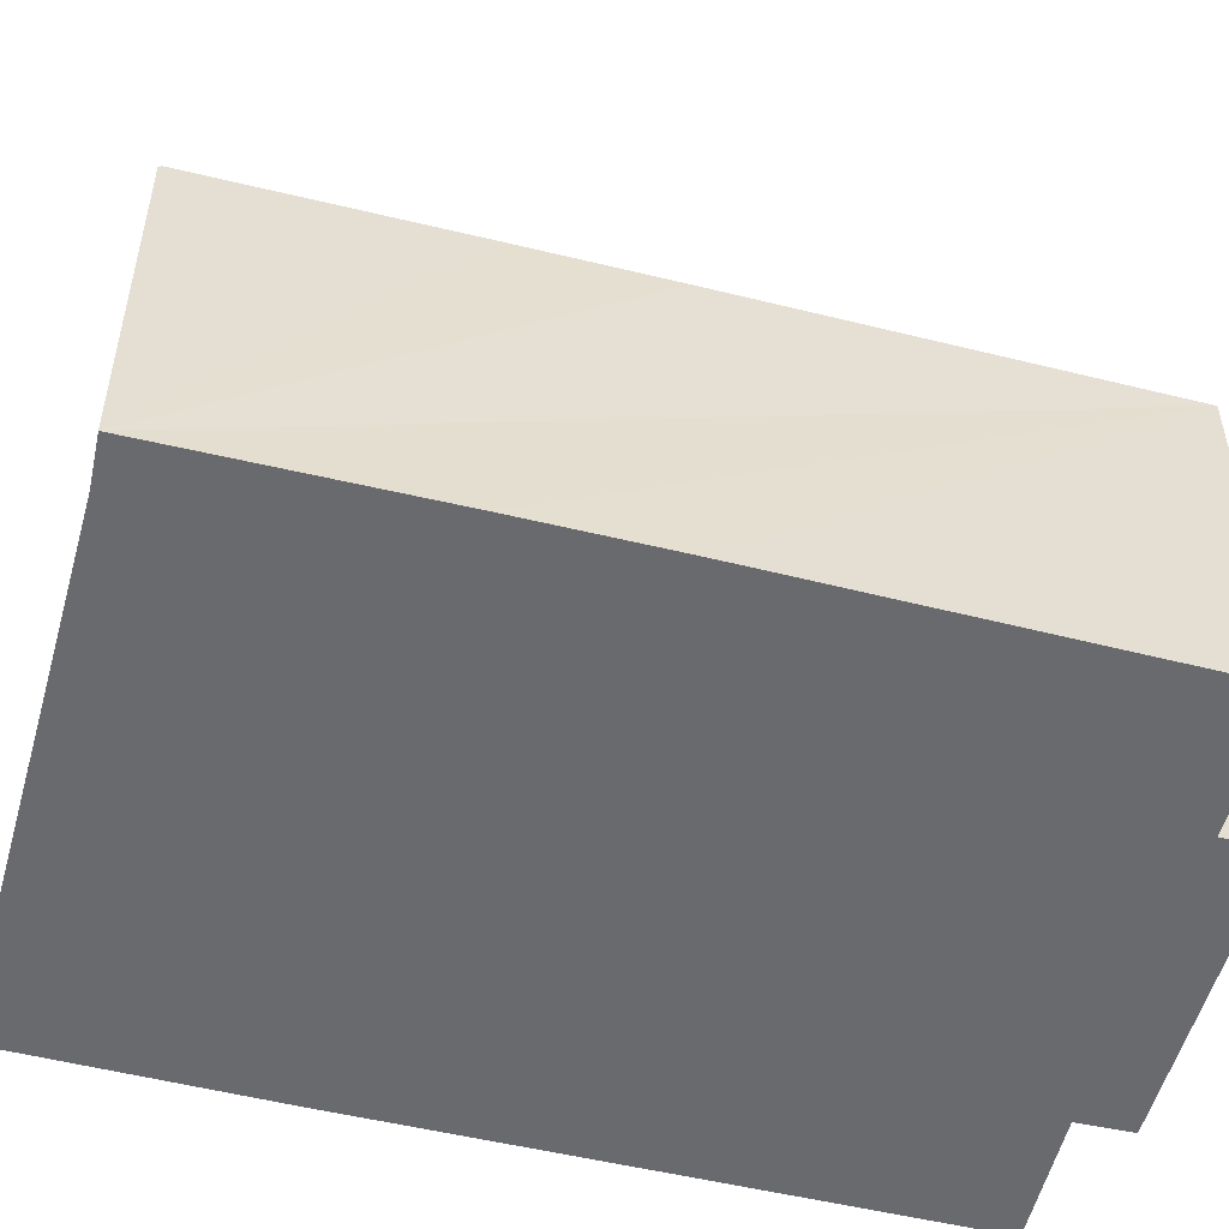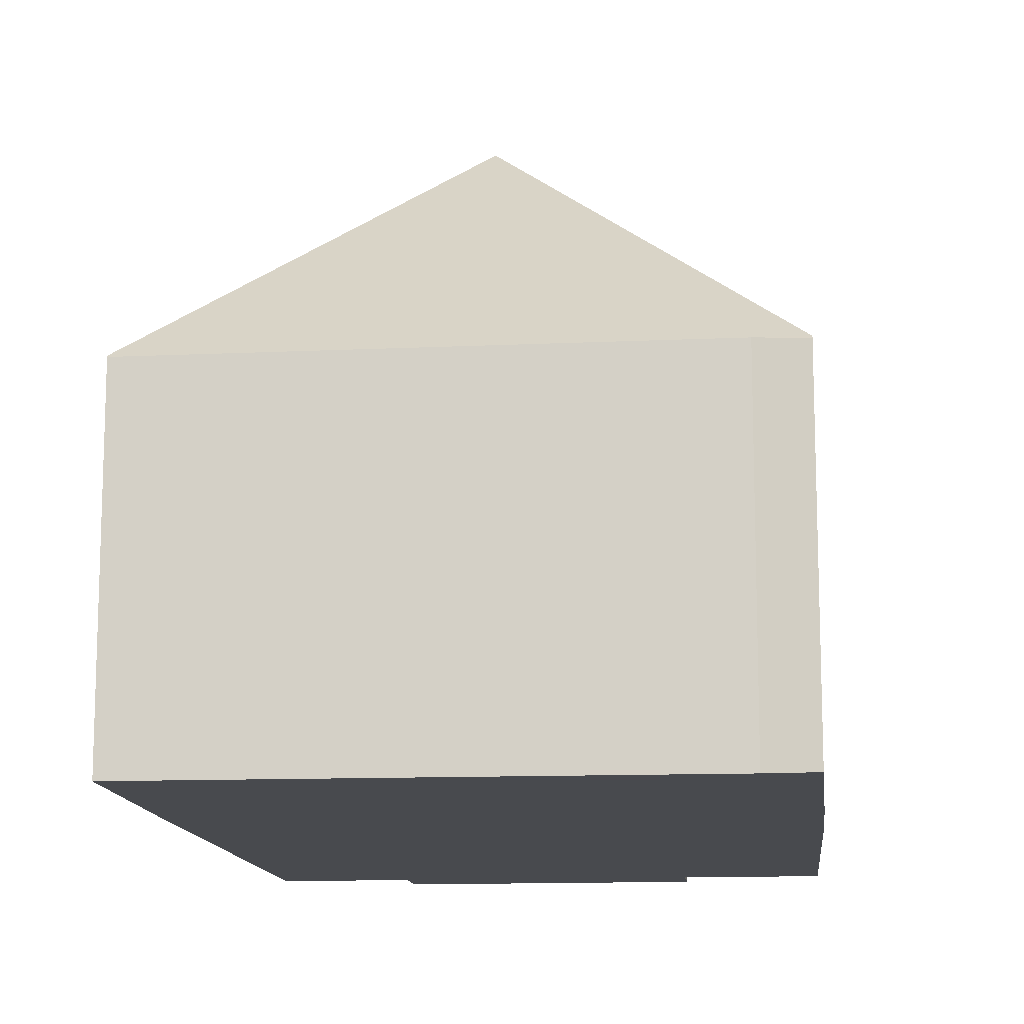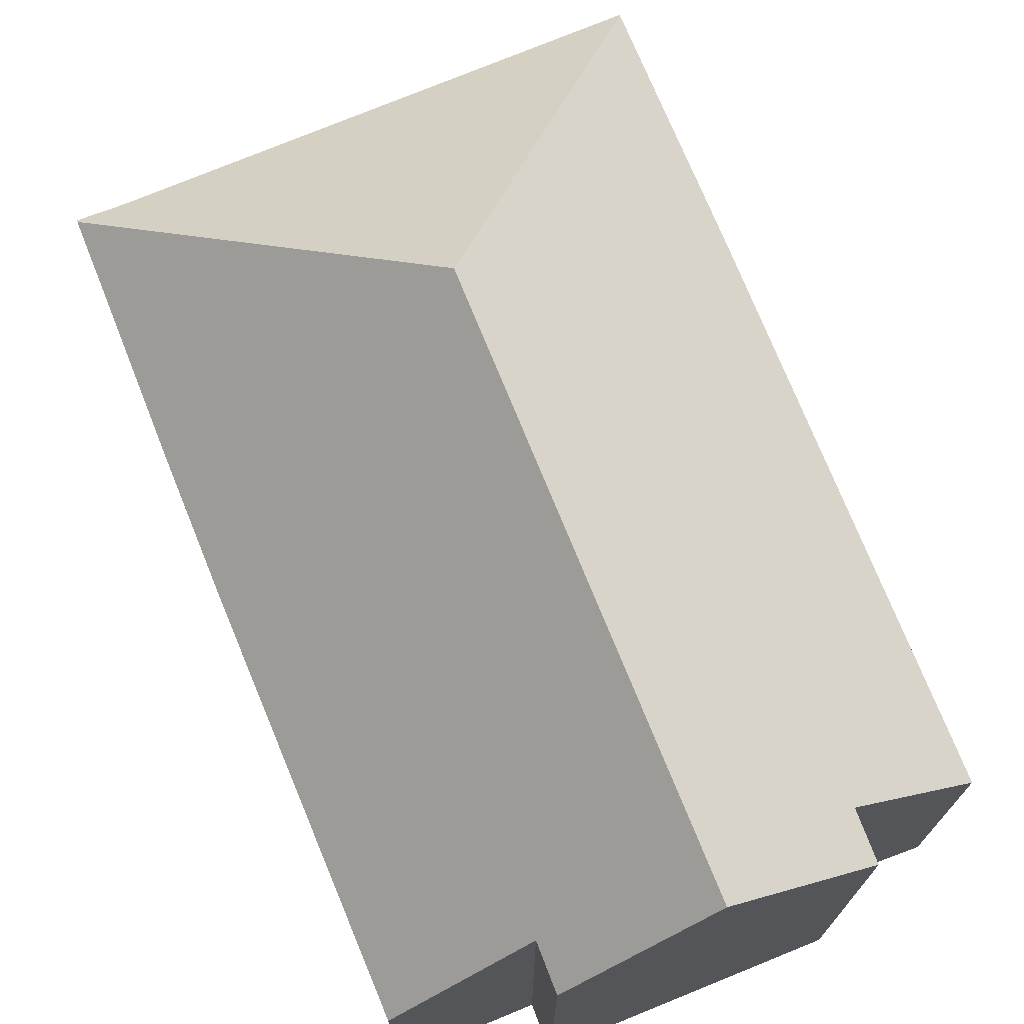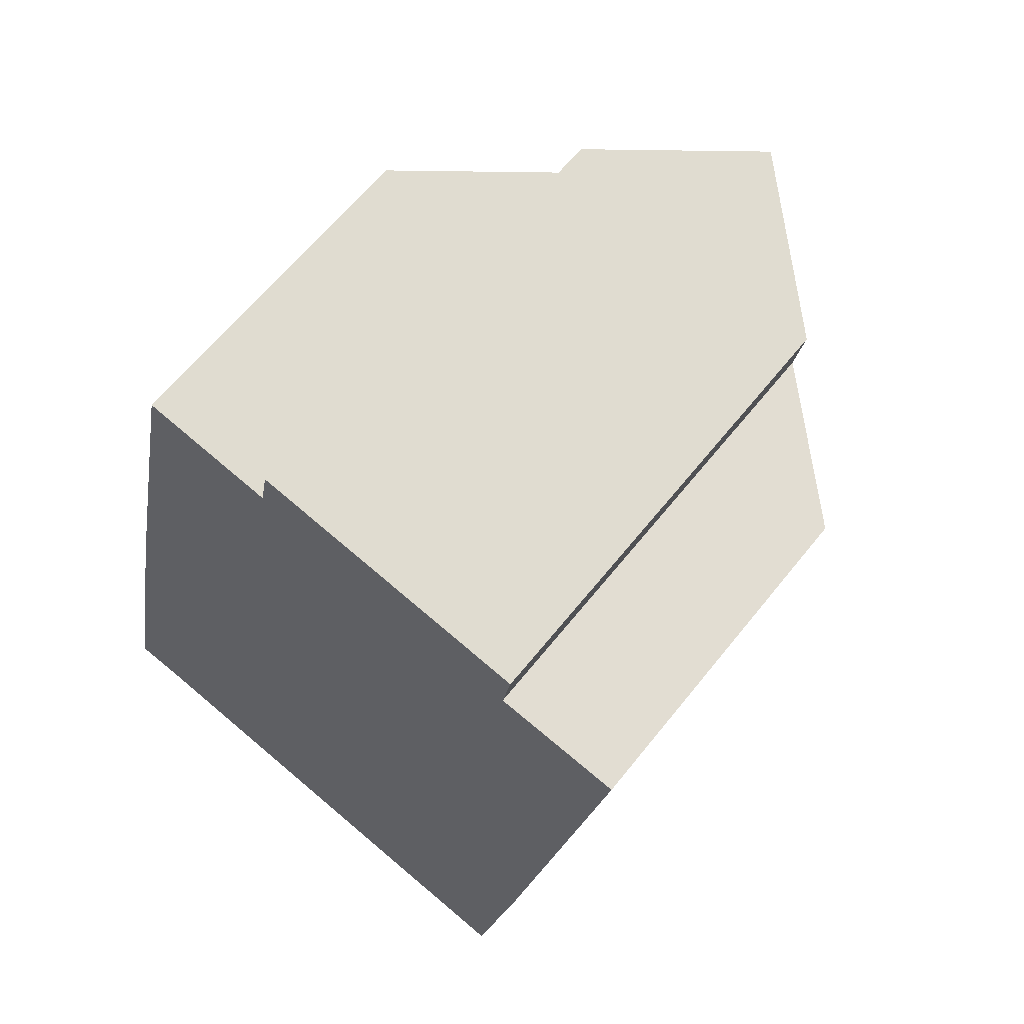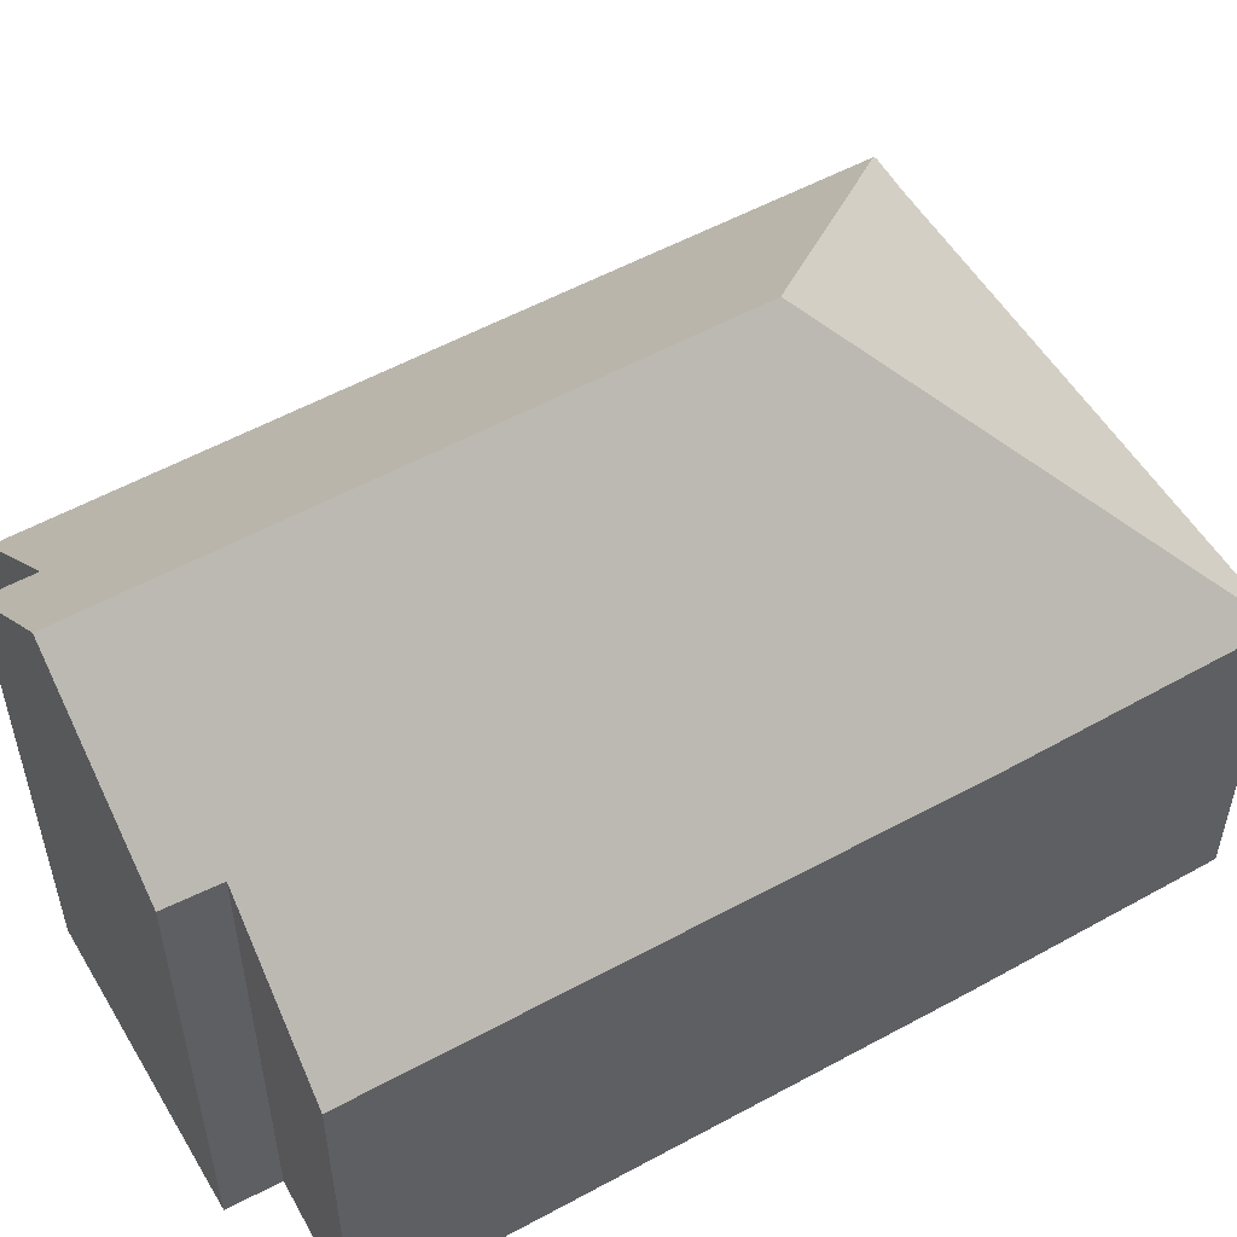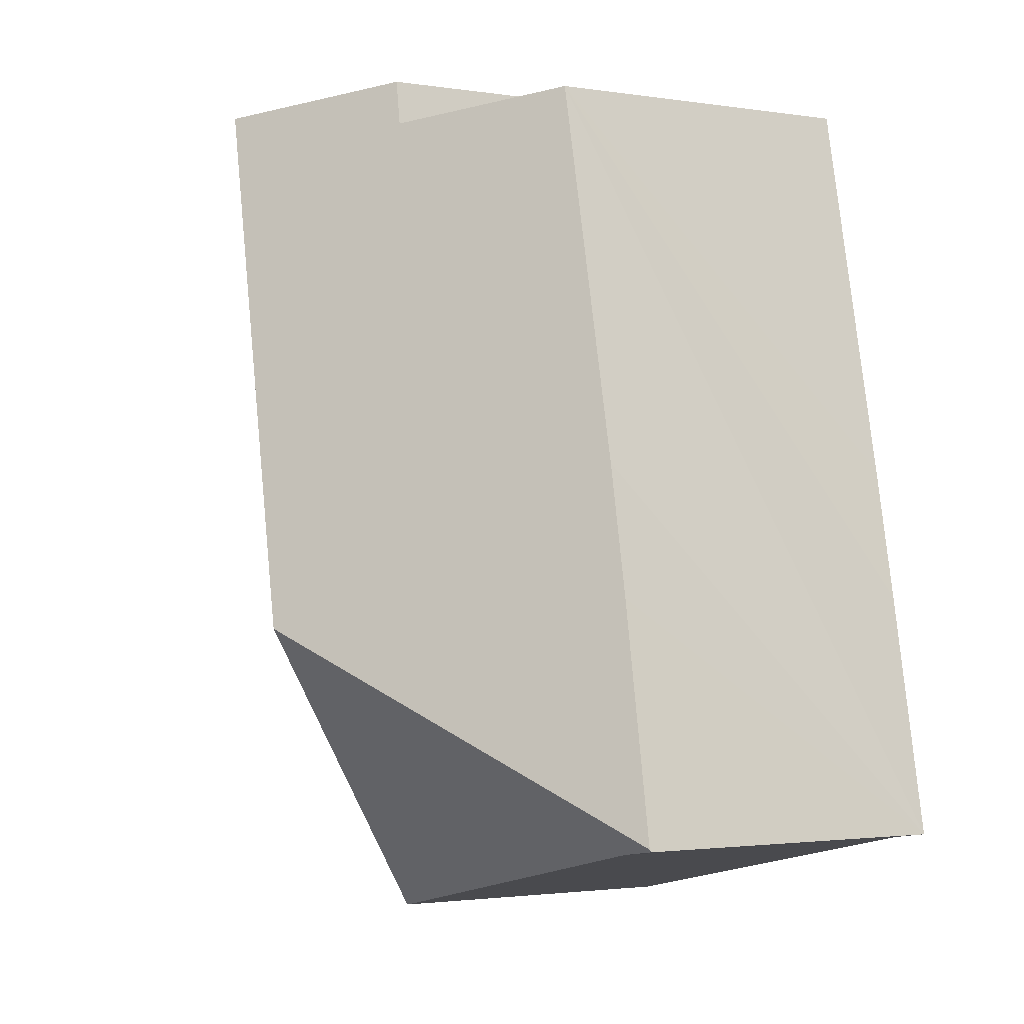
<metadata>
{"format":"obj","ext":"obj","renderer":"f3d","projection":"perspective","resolution":1024,"background":"white","views":[{"elev":-53.0,"azim":-93.1,"up":"+Y"},{"elev":-13.1,"azim":-162.4,"up":"+Y"},{"elev":73.4,"azim":-10.4,"up":"+Y"},{"elev":62.6,"azim":38.4,"up":"+Z"},{"elev":54.8,"azim":71.5,"up":"+Y"},{"elev":-2.0,"azim":-118.7,"up":"+Z"}]}
</metadata>
<code>
v  8.65 11.71 15.18
v  5.792 9.15 14.81
v  5.968 9.137 15.73
v  1.497 6.578 7.514
v  3.186 6.645 15.36
v  6.39 11.71 4.207
v  0.95 6.581 4.842
v  0.01 6.625 0.05
v  11.49 8.984 14.59
v  11.32 8.956 13.6
v  10.6 6.613 -2.25
v  13.77 6.613 13.16
v  11.61 6.577 2.472
v  0.91 6.627 -0.142
v  0 6.577 4.027e-16
v  10.59 6.577 -2.287
v  0.91 8.695e-18 -0.142
v  10.59 1.4e-16 -2.287
v  0 0 0
v  0.01 -3.062e-18 0.05
v  0.95 -2.965e-16 4.842
v  1.497 -4.601e-16 7.514
v  3.186 -9.404e-16 15.36
v  5.792 -9.067e-16 14.81
v  5.968 -9.632e-16 15.73
v  11.49 -8.931e-16 14.59
v  8.65 -9.292e-16 15.18
v  11.32 -8.326e-16 13.6
v  13.77 -8.061e-16 13.16
v  11.61 -1.514e-16 2.472
v  10.6 1.378e-16 -2.25
g defaultobject
f 1 2 3
f 2 4 5
f 4 2 1
f 4 1 6
f 4 6 7
f 7 6 8
f 9 6 1
f 6 9 10
f 6 10 11
f 11 10 12
f 11 12 13
f 8 14 15
f 14 8 6
f 14 6 16
f 16 6 11
f 16 17 14
f 17 16 18
f 17 15 14
f 15 17 19
f 15 7 8
f 7 15 19
f 7 19 4
f 4 19 5
f 5 19 20
f 5 20 21
f 5 21 22
f 5 22 23
f 24 3 2
f 3 24 25
f 5 24 2
f 24 5 23
f 3 9 1
f 9 3 25
f 9 25 26
f 26 25 27
f 28 12 10
f 12 28 29
f 26 10 9
f 10 26 28
f 29 13 12
f 13 29 30
f 13 30 11
f 11 30 31
f 11 31 16
f 16 31 18
f 27 28 26
f 28 27 25
f 28 25 24
f 28 30 29
f 30 28 24
f 30 24 23
f 30 23 22
f 30 22 21
f 30 21 18
f 18 21 17
f 17 21 20
f 17 20 19

</code>
